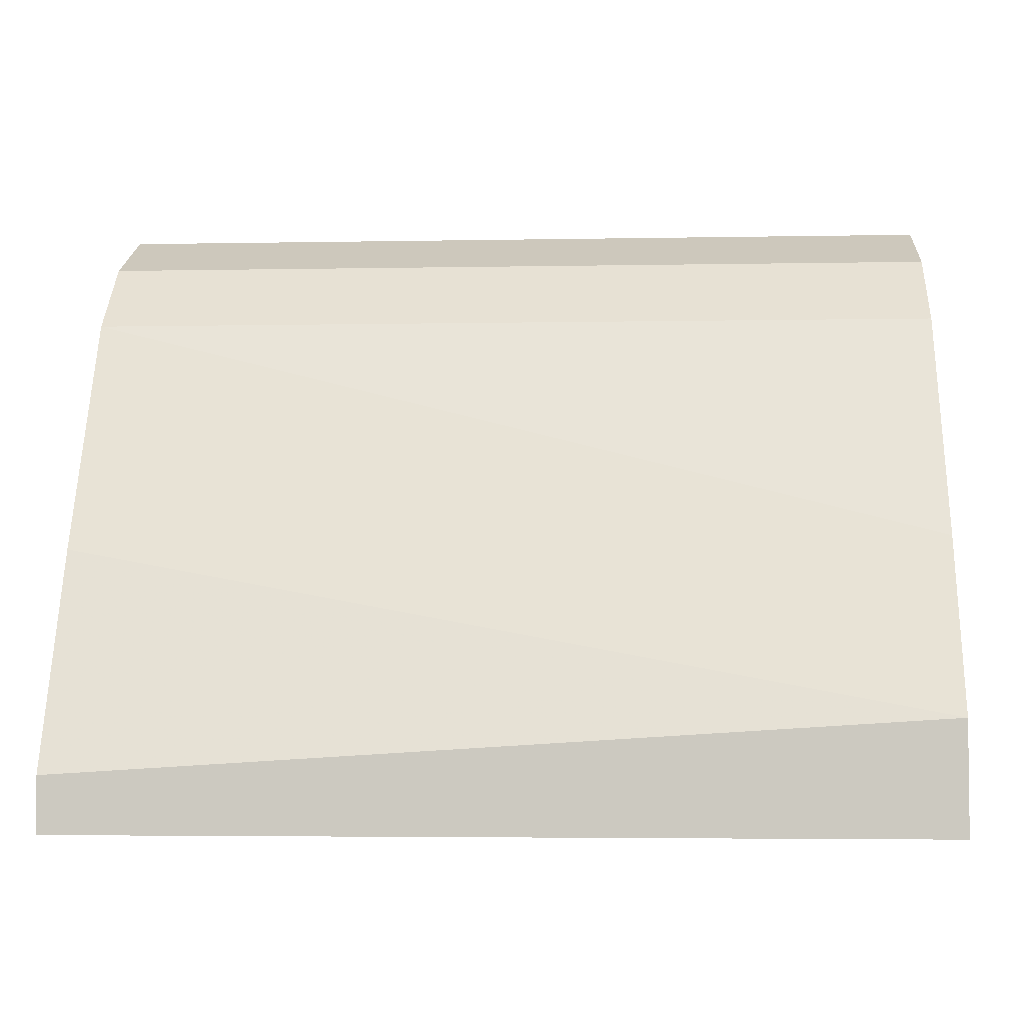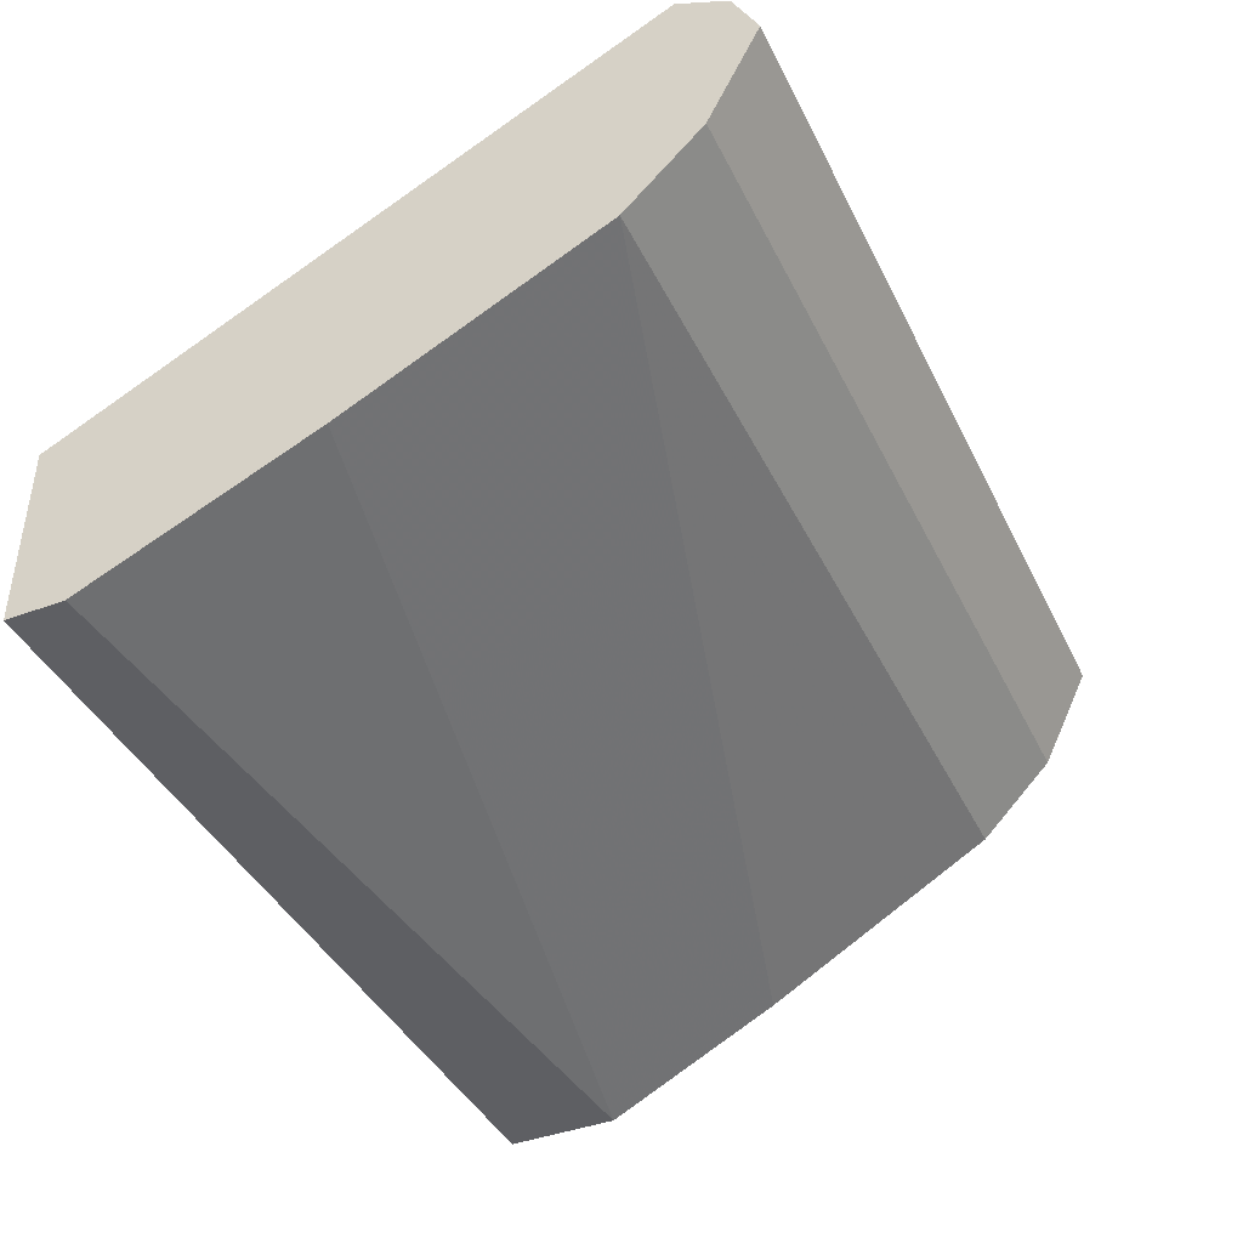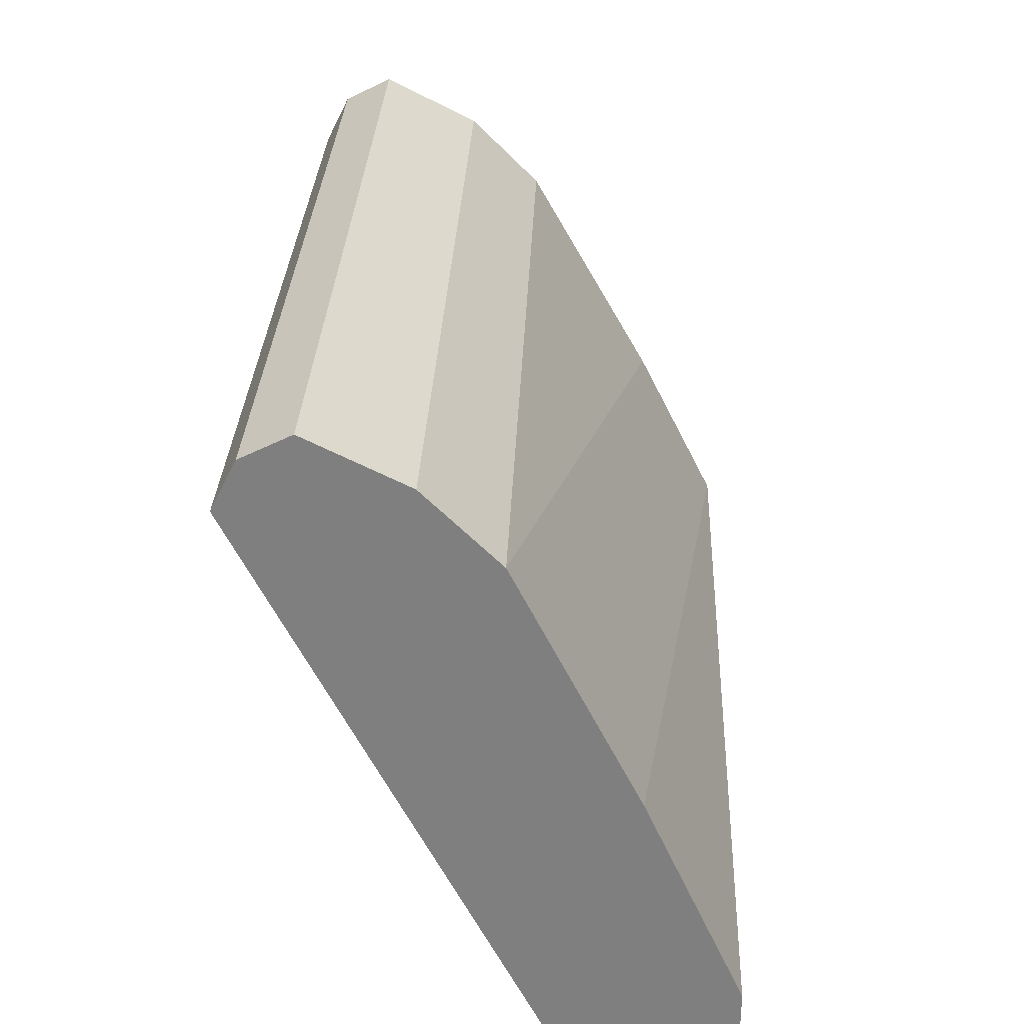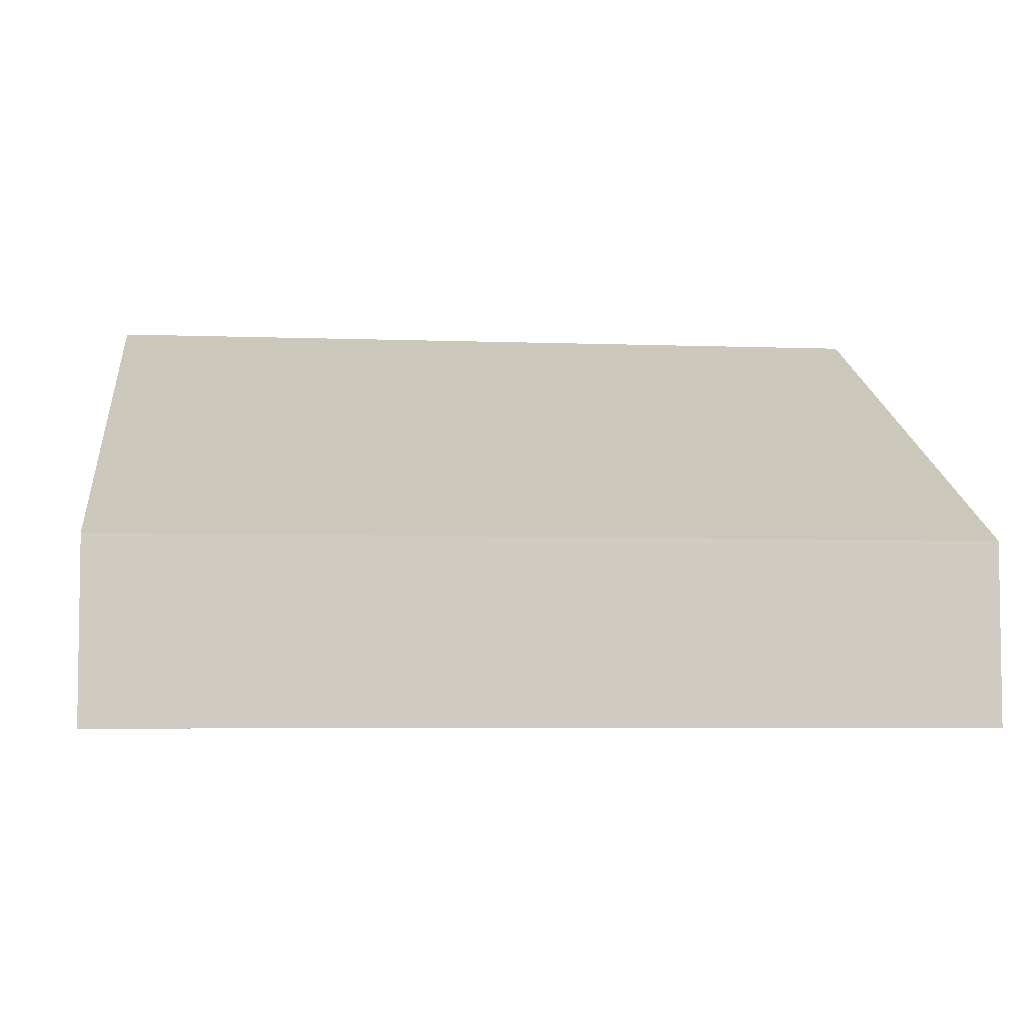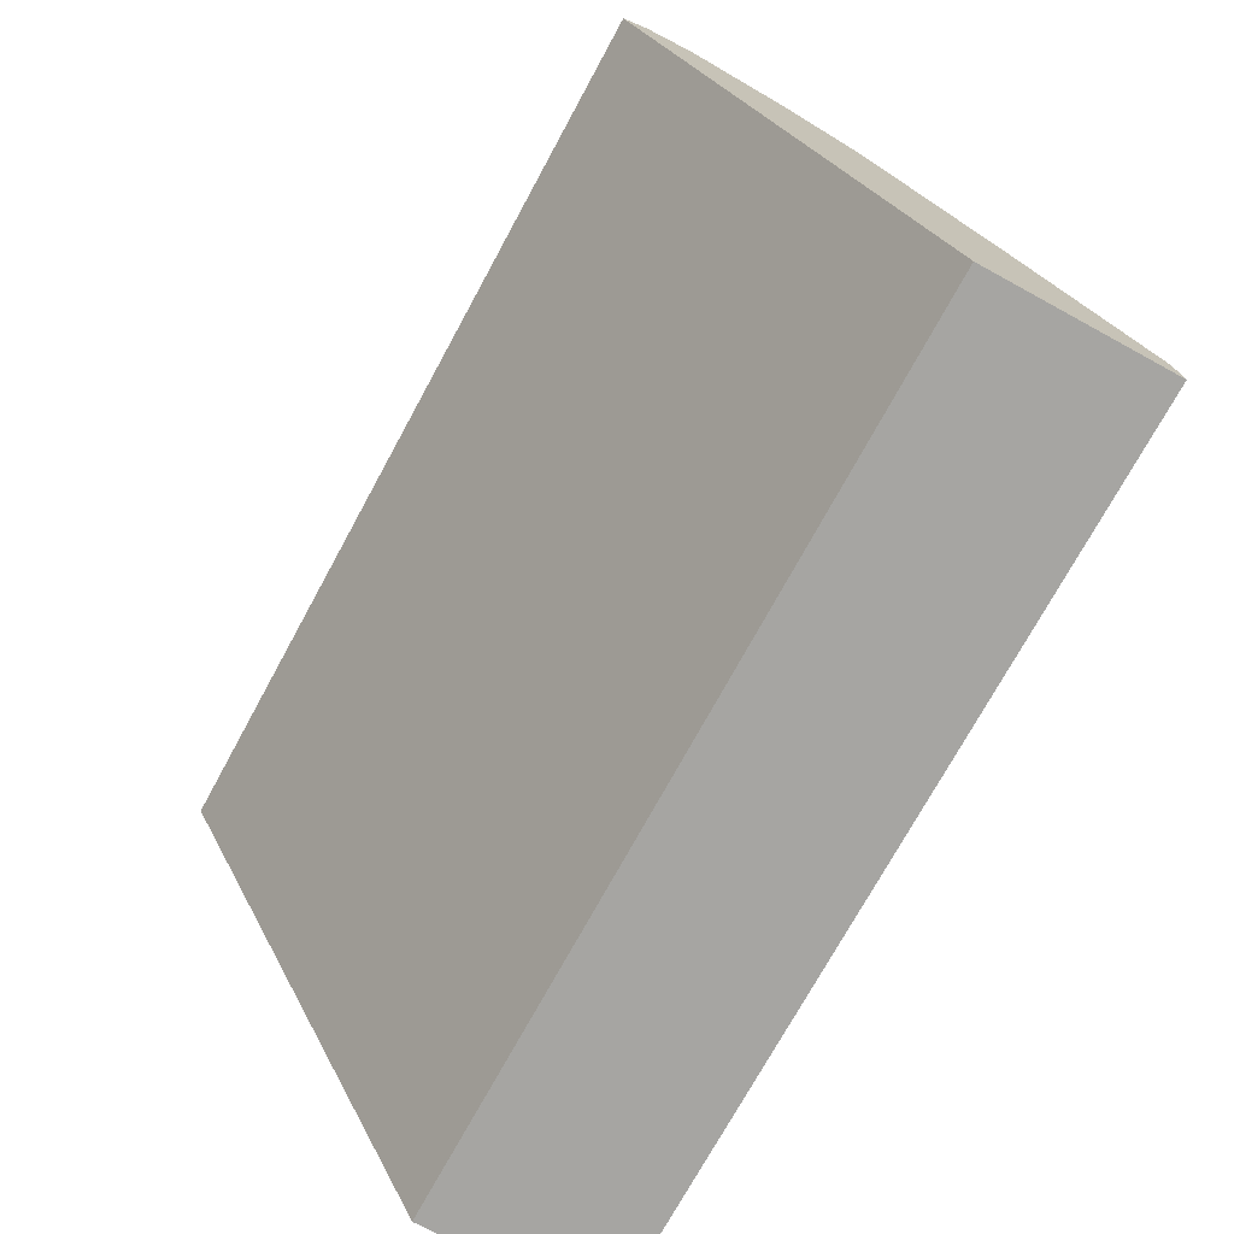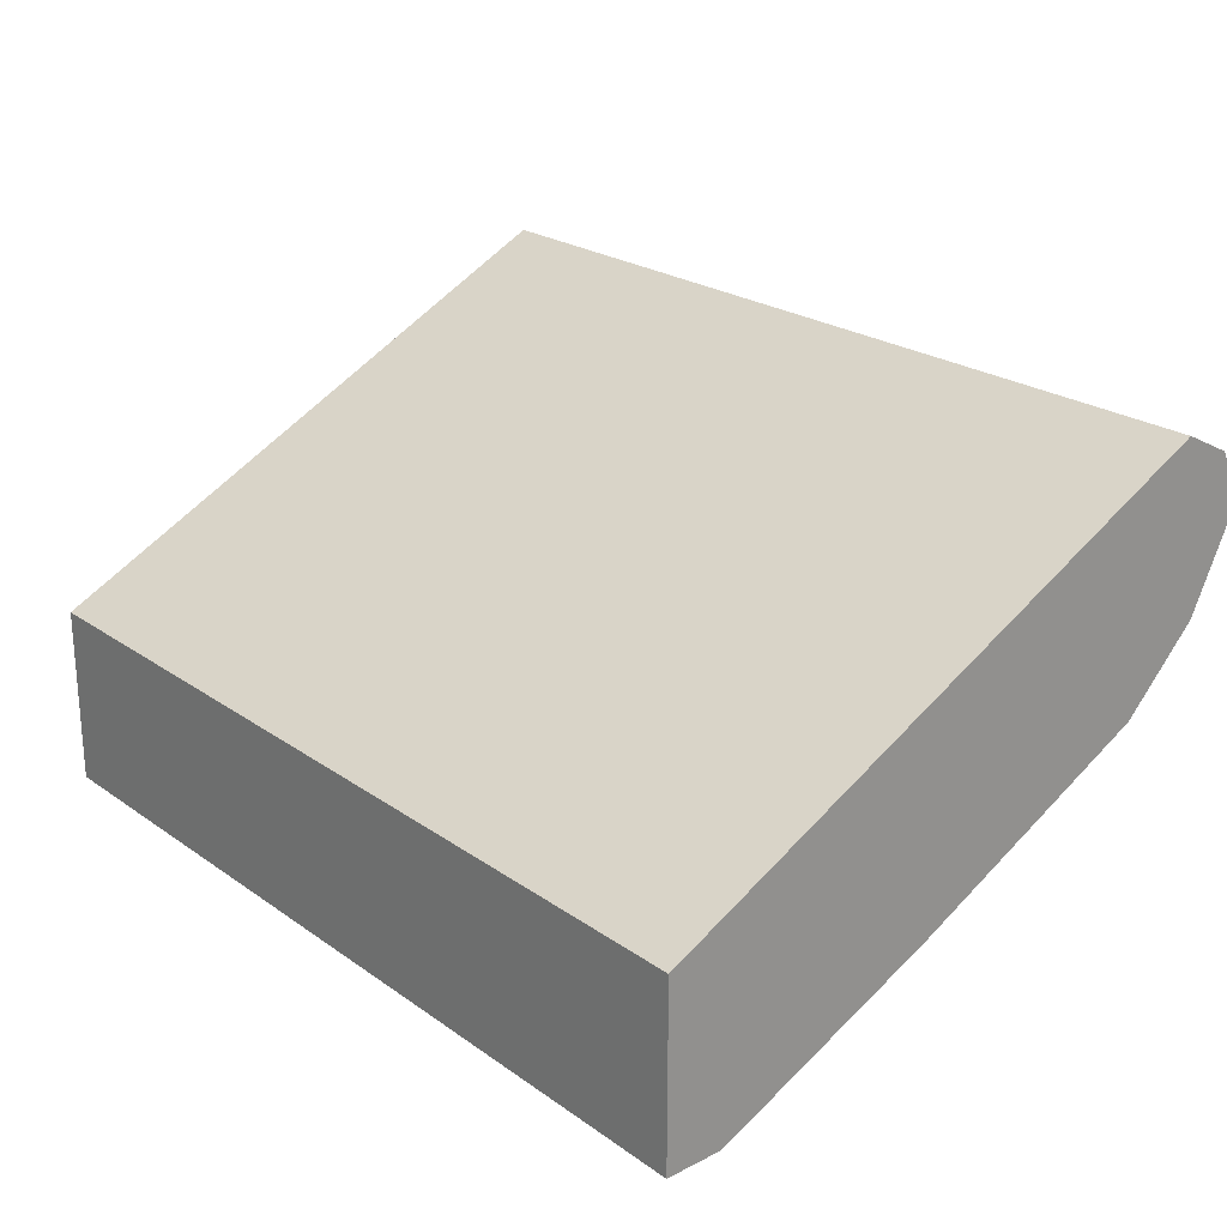
<metadata>
{"format":"obj","ext":"obj","renderer":"f3d","projection":"perspective","resolution":1024,"background":"white","views":[{"elev":-4.0,"azim":-176.4,"up":"+Y"},{"elev":-41.4,"azim":114.6,"up":"+Z"},{"elev":30.0,"azim":92.2,"up":"+Y"},{"elev":-5.1,"azim":-6.7,"up":"+Z"},{"elev":-73.7,"azim":61.4,"up":"+Y"},{"elev":23.3,"azim":49.5,"up":"+Z"}]}
</metadata>
<code>
v 0.1979 0.4967 0.1975
v 0.1979 0.7447 0.3025
v 0.1979 0.7912 0.4072
v 0.1979 0.8028 0.3839
v -0.2194 0.8028 0.384
v -0.2194 0.7796 0.3374
v -0.2194 0.7447 0.3025
v 0.1979 0.7796 0.3374
v -0.2194 0.6333 0.2394
v -0.2194 0.5501 0.1978
v 0.1979 0.6283 0.2443
v 0.1979 0.5236 0.1975
v -0.2194 0.4967 0.1978
v -0.1978 0.5352 0.1978
v -0.2194 0.4967 0.2833
v 0.1979 0.4967 0.2833
v 0.1979 0.7679 0.4189
v -0.2194 0.7679 0.4189
v -0.2194 0.7912 0.4072
f 13 10 14
f 13 15 10
f 13 1 15
f 16 15 1
f 17 15 16
f 17 18 15
f 19 18 17
f 16 1 3
f 19 3 5
f 19 17 3
f 17 16 3
f 18 5 15
f 10 15 5
f 7 10 5
f 12 14 10
f 19 5 18
f 12 13 14
f 4 5 3
f 12 2 1
f 4 3 2
f 12 1 13
f 6 5 4
f 6 7 5
f 8 7 6
f 8 2 7
f 8 4 2
f 2 3 1
f 9 7 2
f 9 10 7
f 9 2 10
f 11 10 2
f 11 12 10
f 11 2 12
f 8 6 4

</code>
